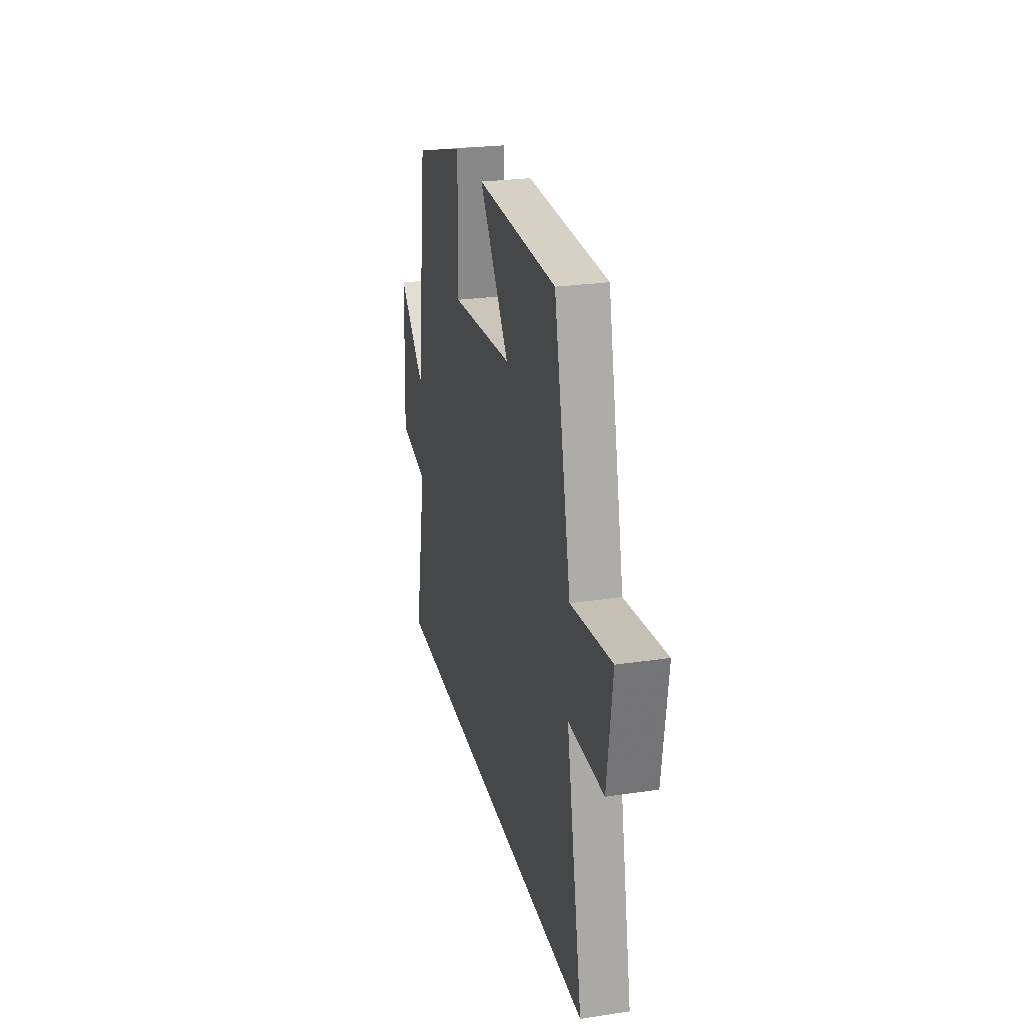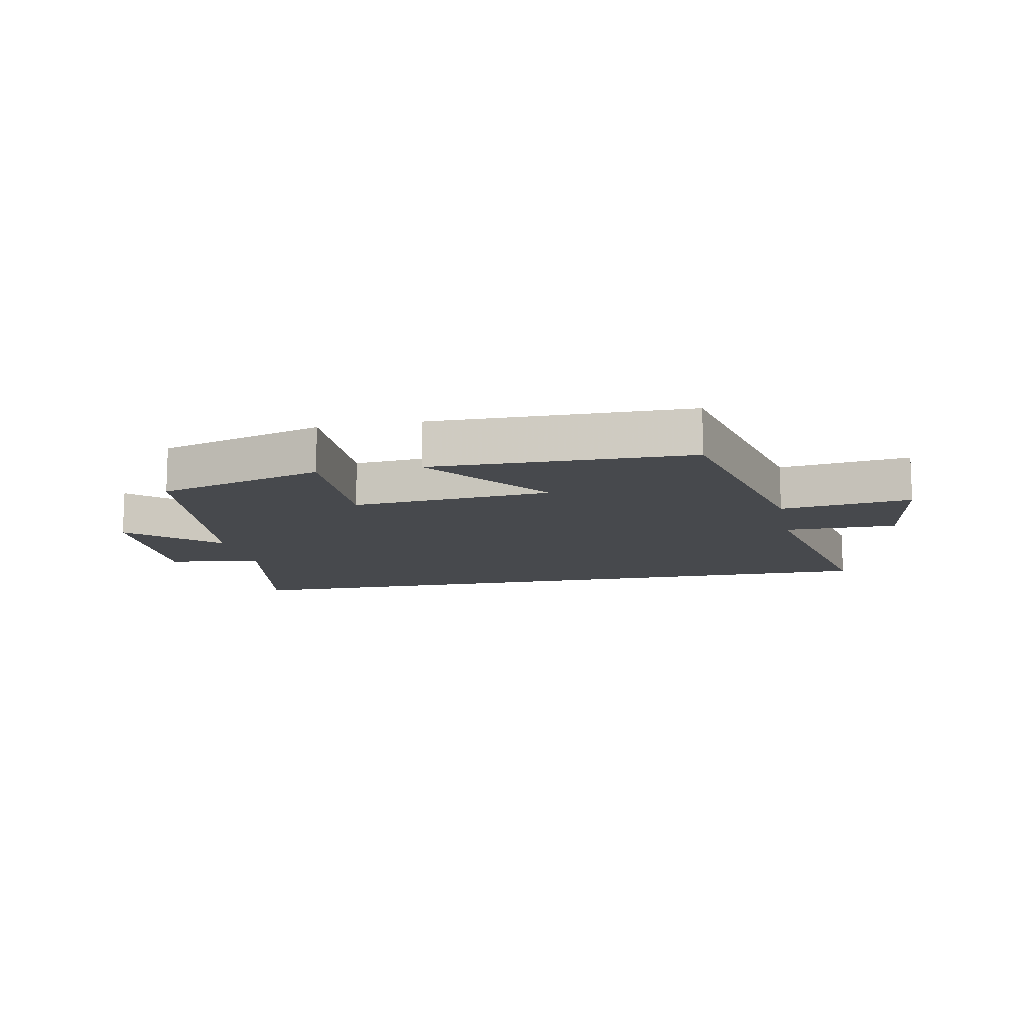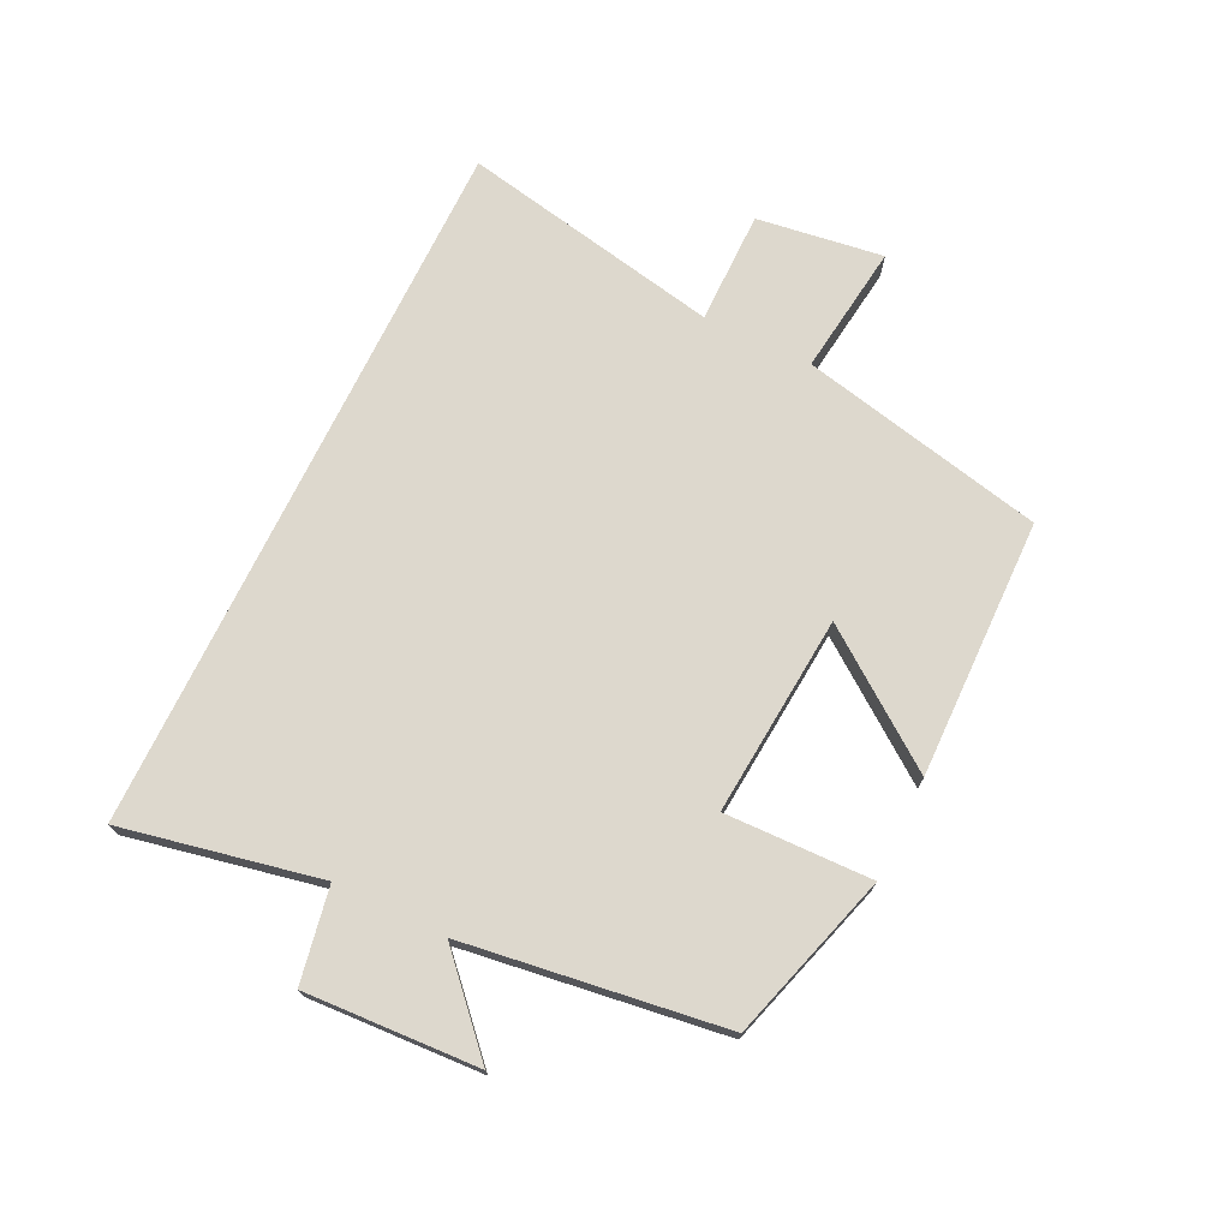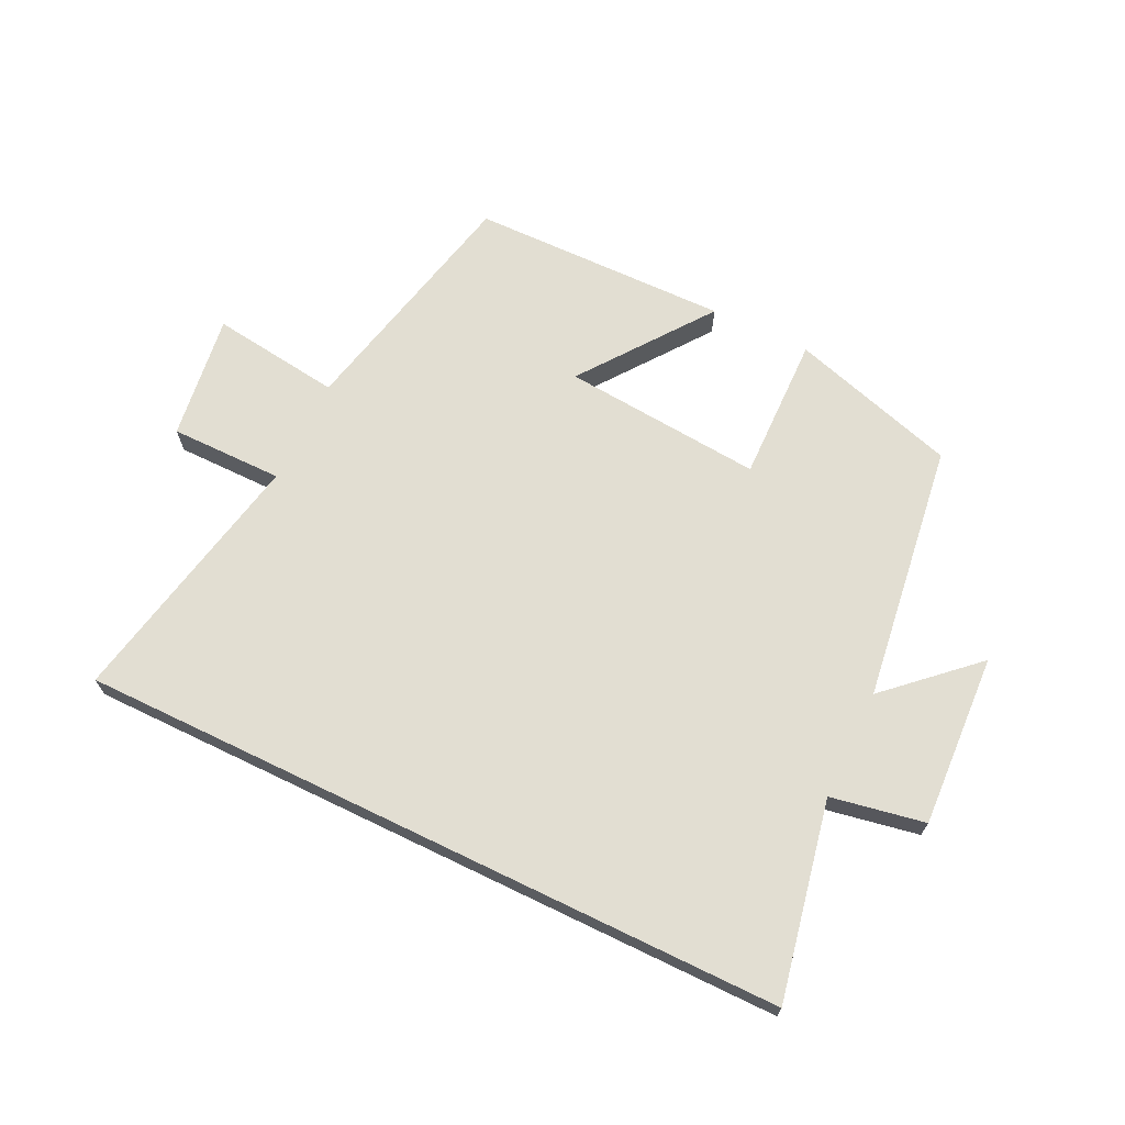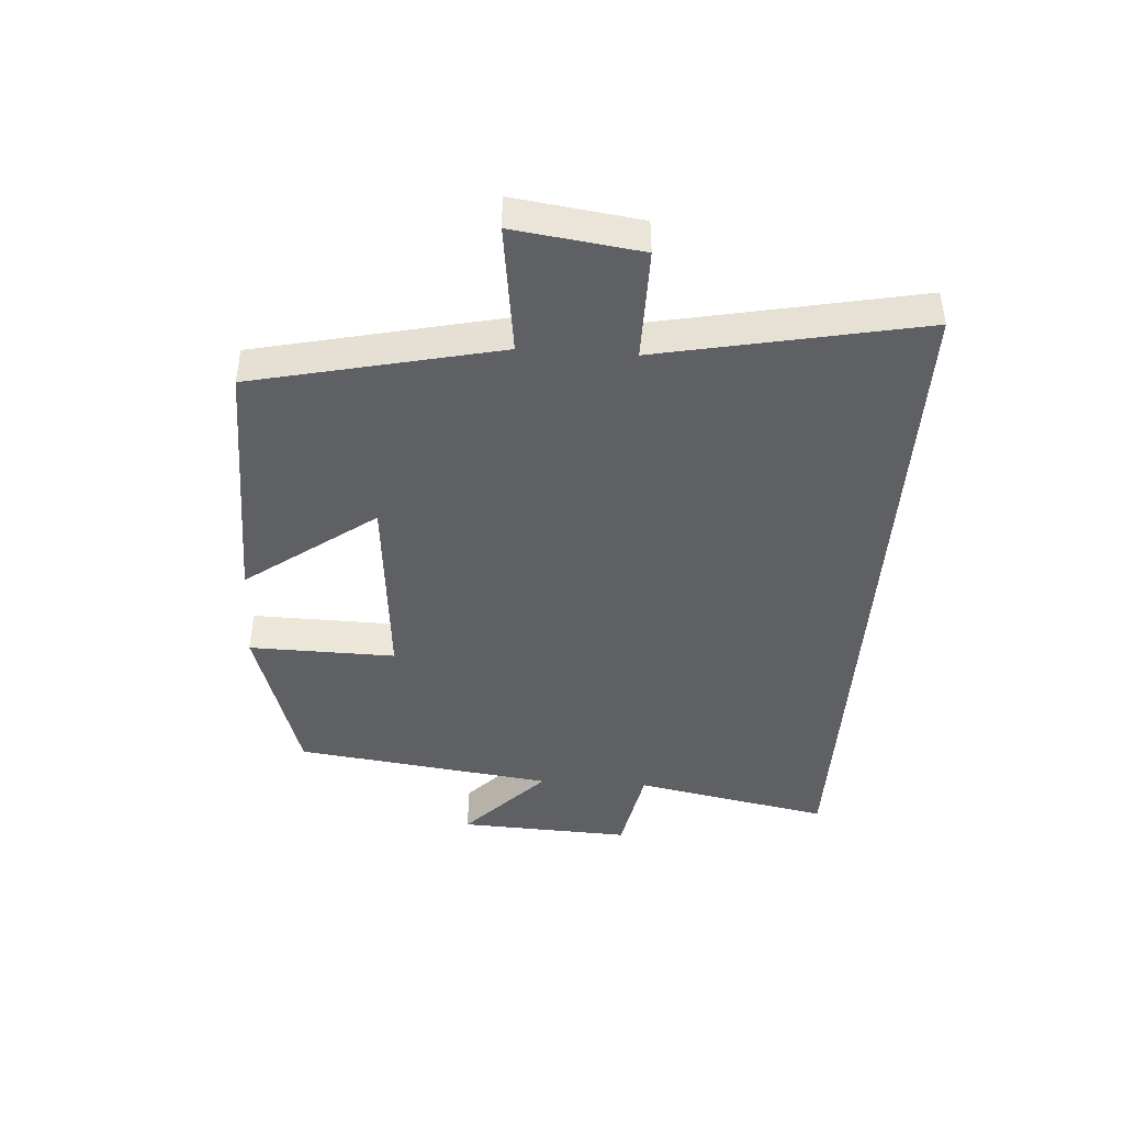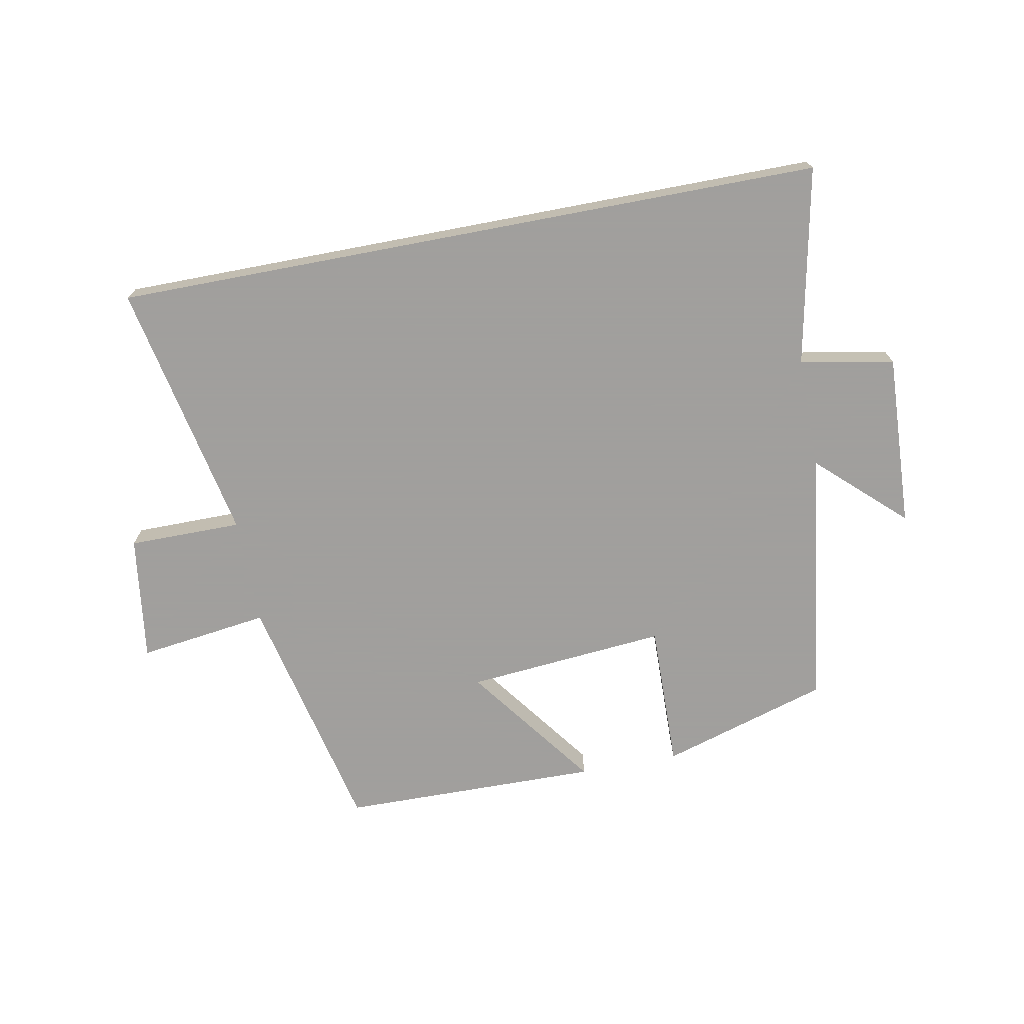
<metadata>
{"format":"obj","ext":"obj","renderer":"f3d","projection":"perspective","resolution":1024,"background":"white","views":[{"elev":26.0,"azim":76.8,"up":"+Z"},{"elev":-12.1,"azim":11.3,"up":"+Y"},{"elev":72.3,"azim":-64.3,"up":"+Y"},{"elev":68.0,"azim":-154.2,"up":"+Y"},{"elev":-43.2,"azim":86.2,"up":"+Y"},{"elev":-71.5,"azim":-169.2,"up":"+Y"}]}
</metadata>
<code>
v -0.564 0.07 -0.5
v -0.5 0.07 -0.181
v -0.652 0.07 -0.153
v -0.638 0.07 0.127
v -0.5 0.07 -0.001
v -0.443 0.07 0.418
v -0.172 0.07 0.5
v -0.177 0.07 0.263
v 0.147 0.07 0.291
v -0.008 0.07 0.5
v 0.411 0.07 0.494
v 0.5 0.07 0.098
v 0.711 0.07 0.126
v 0.683 0.07 -0.078
v 0.5 0.07 -0.078
v 0.585 0.07 -0.5
v -0.564 0 -0.5
v -0.5 0 -0.181
v -0.652 0 -0.153
v -0.638 0 0.127
v -0.5 0 -0.001
v -0.443 0 0.418
v -0.172 0 0.5
v -0.177 0 0.263
v 0.147 0 0.291
v -0.008 0 0.5
v 0.411 0 0.494
v 0.5 0 0.098
v 0.711 0 0.126
v 0.683 0 -0.078
v 0.5 0 -0.078
v 0.585 0 -0.5
f 15 16 1 2
f 12 13 14 15
f 9 10 11 12
f 8 9 12 15
f 5 6 7 8
f 5 8 15 2
f 2 3 4 5
f 18 17 32 31
f 31 30 29 28
f 28 27 26 25
f 31 28 25 24
f 24 23 22 21
f 18 31 24 21
f 21 20 19 18
f 1 17 18 2
f 2 18 19 3
f 3 19 20 4
f 4 20 21 5
f 5 21 22 6
f 6 22 23 7
f 7 23 24 8
f 8 24 25 9
f 9 25 26 10
f 10 26 27 11
f 11 27 28 12
f 12 28 29 13
f 13 29 30 14
f 14 30 31 15
f 15 31 32 16
f 16 32 17 1

</code>
